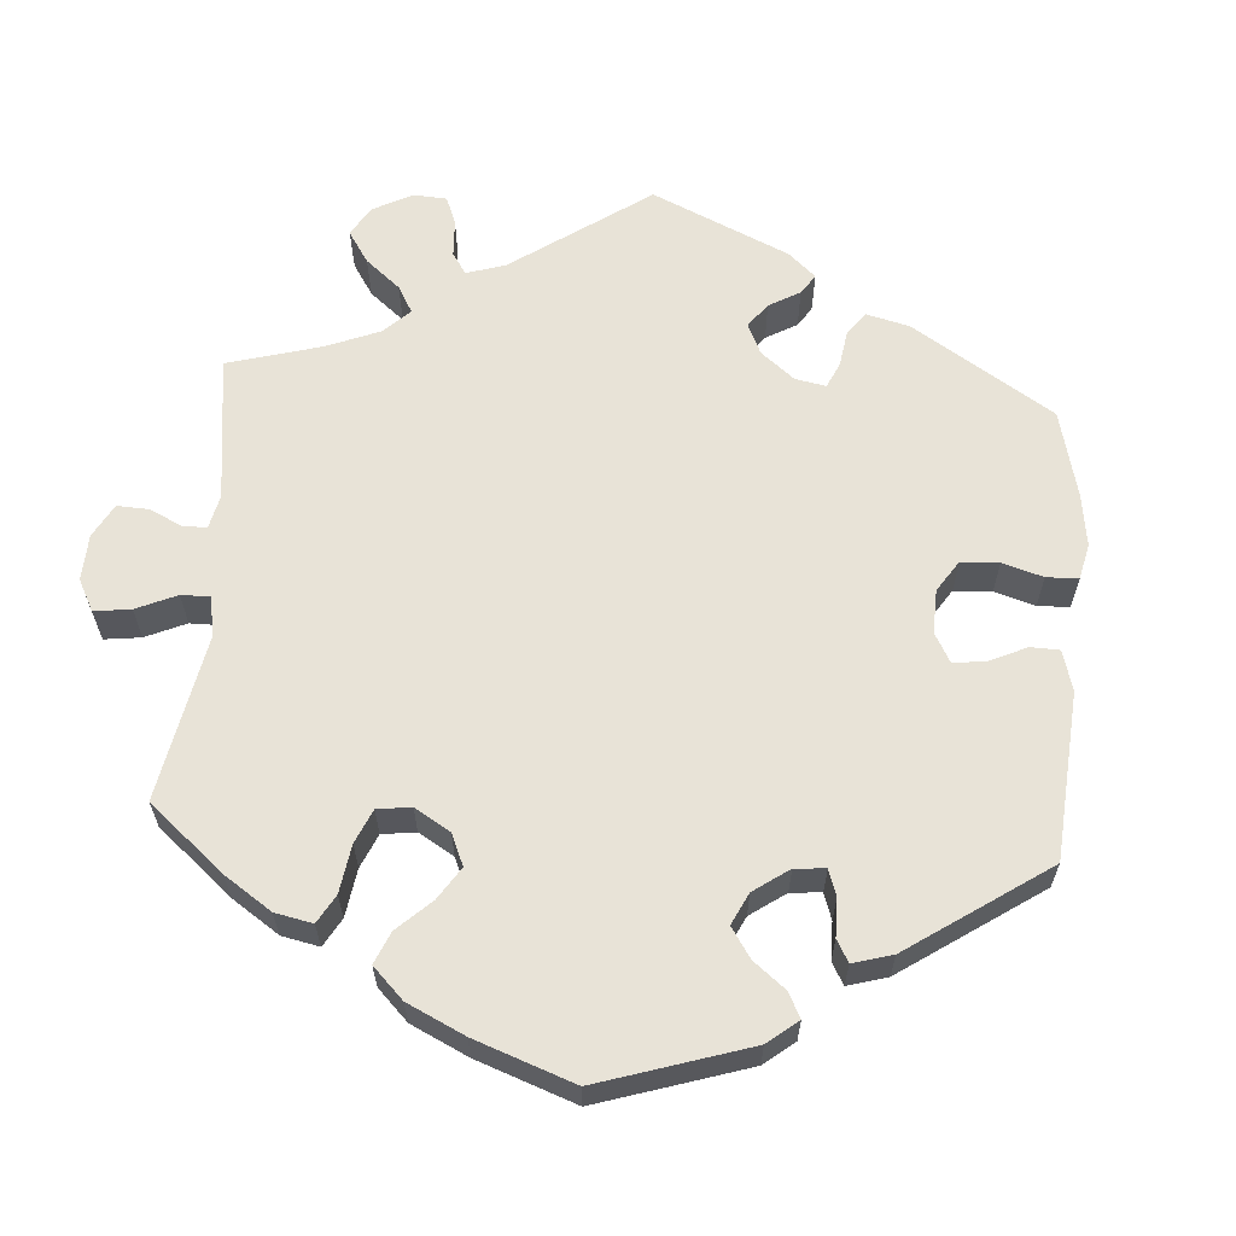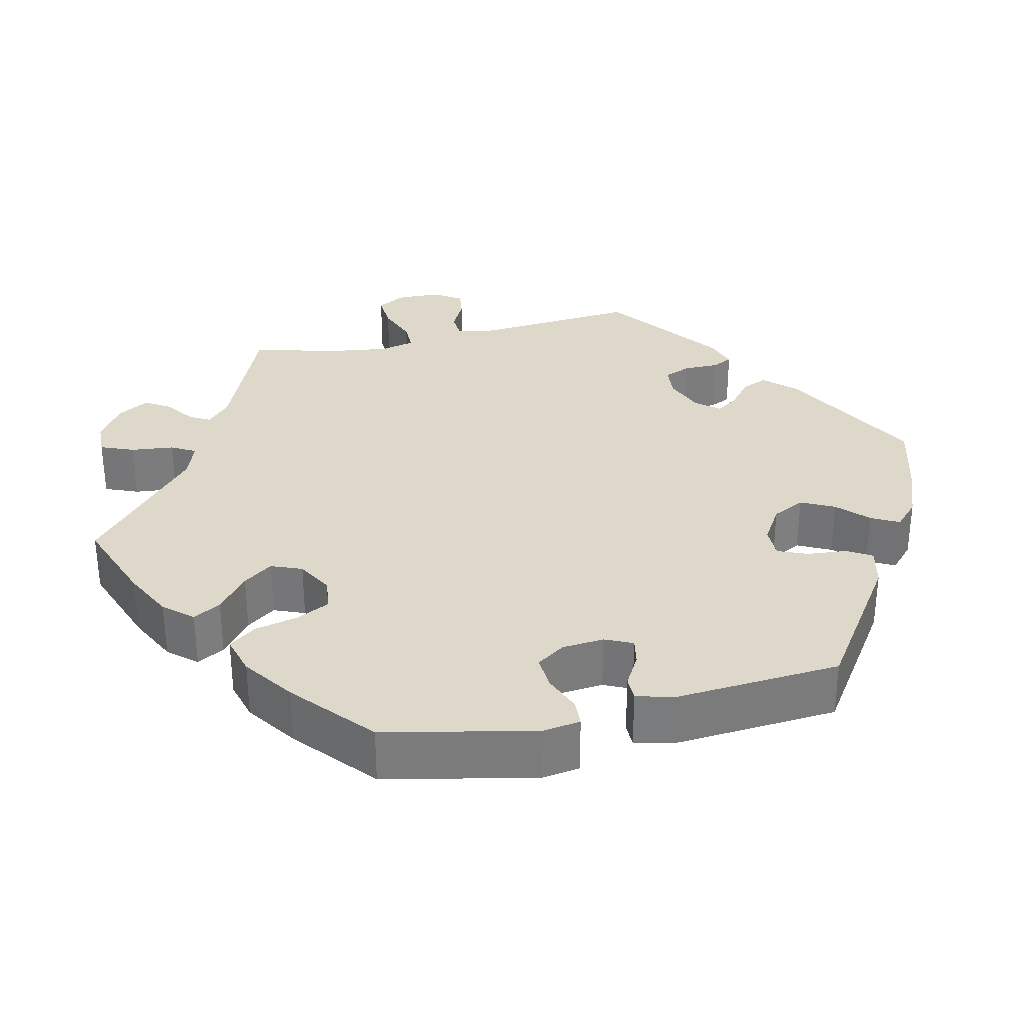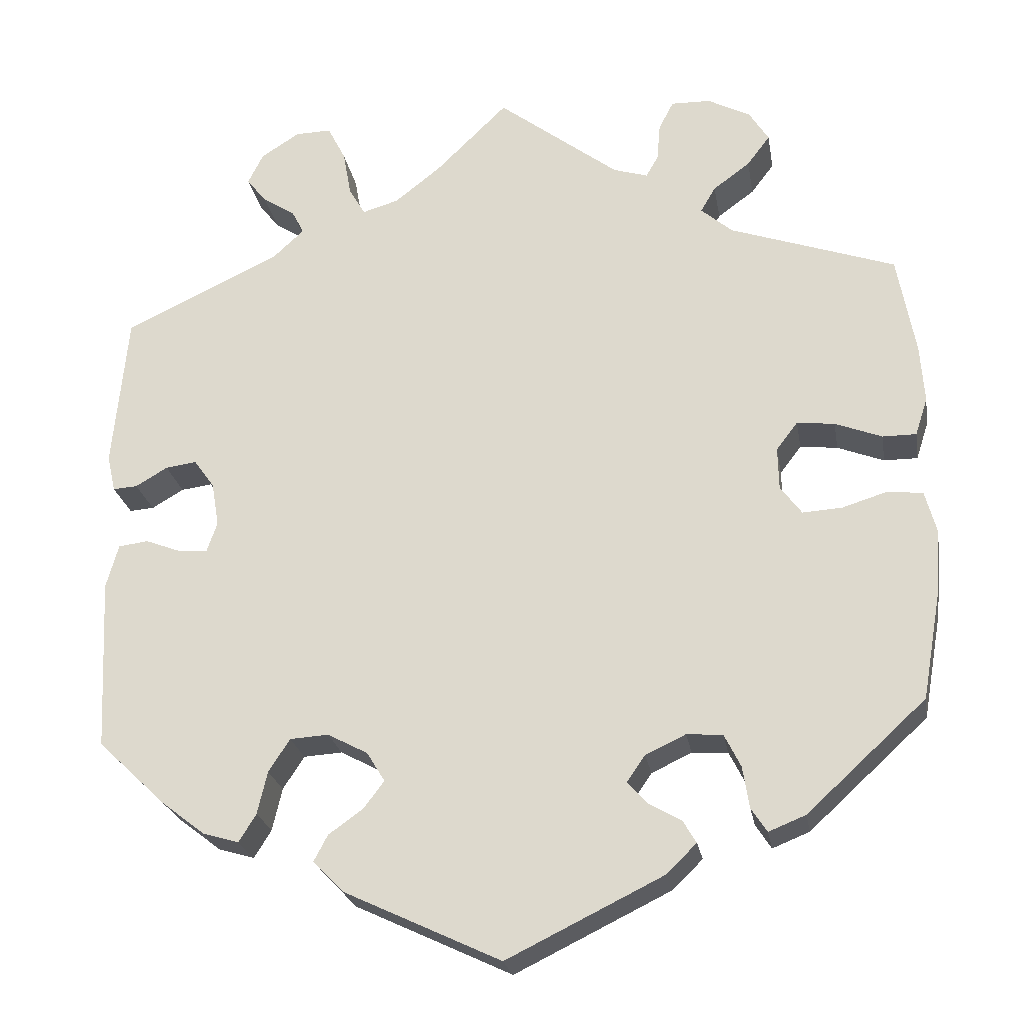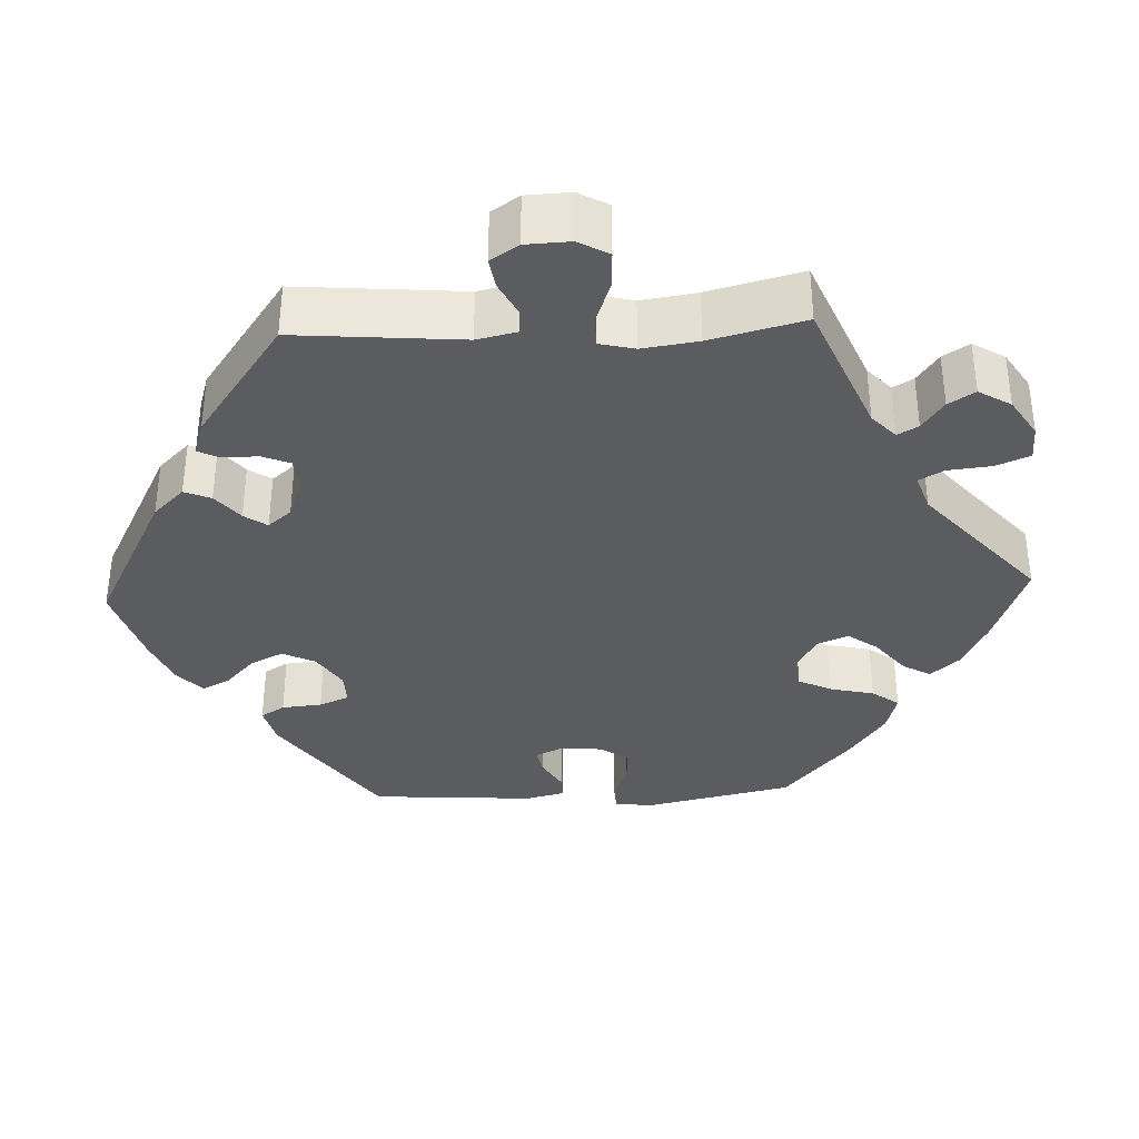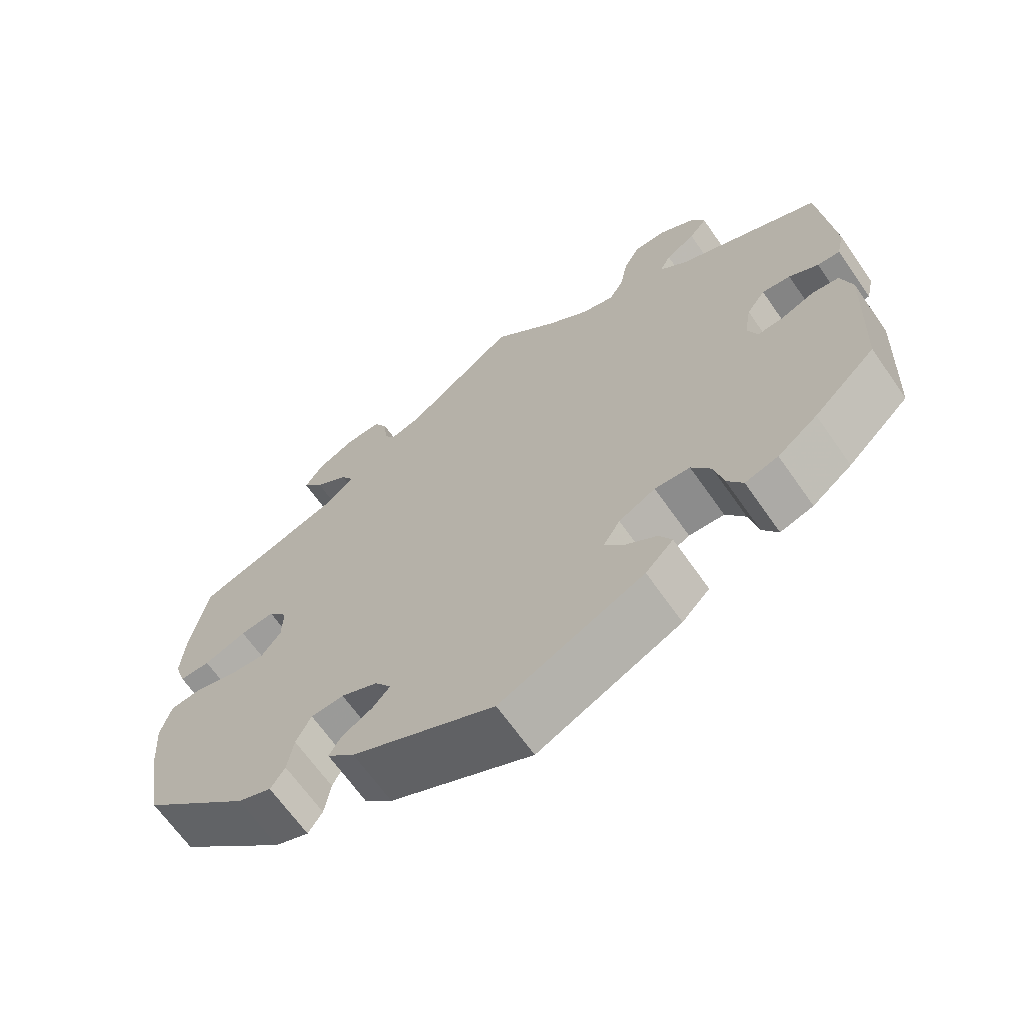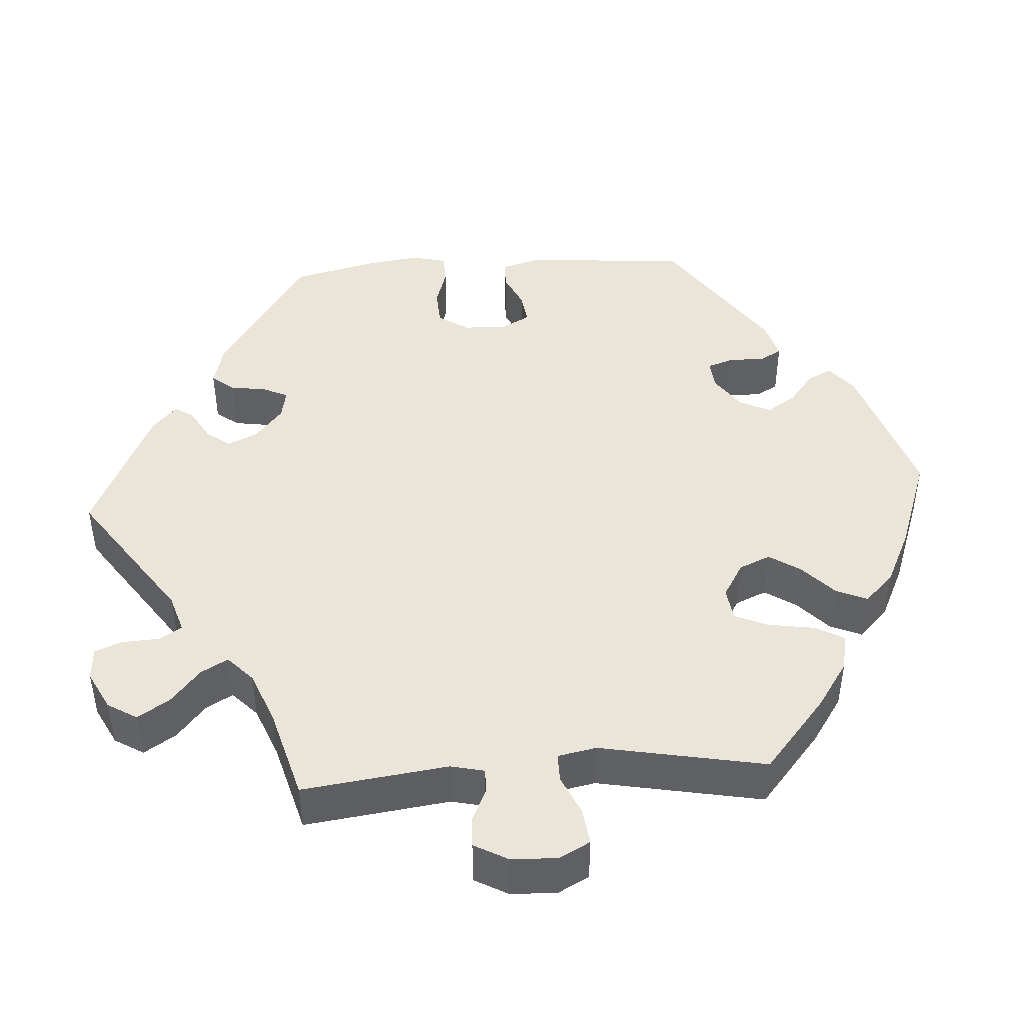
<metadata>
{"format":"obj","ext":"obj","renderer":"f3d","projection":"perspective","resolution":1024,"background":"white","views":[{"elev":62.1,"azim":124.1,"up":"+Y"},{"elev":31.6,"azim":136.6,"up":"+Y"},{"elev":-23.8,"azim":9.7,"up":"+Z"},{"elev":-35.2,"azim":-27.5,"up":"+Y"},{"elev":-66.7,"azim":-145.0,"up":"+Z"},{"elev":44.6,"azim":26.1,"up":"+Y"}]}
</metadata>
<code>
v 0.522 0.07 0.168
v 0.527 0.07 0.097
v 0.512 0.07 0.051
v 0.471 0.07 0.051
v 0.414 0.07 0.073
v 0.368 0.07 0.078
v 0.342 0.07 0.044
v 0.343 0.07 -0.008
v 0.369 0.07 -0.043
v 0.417 0.07 -0.04
v 0.472 0.07 -0.023
v 0.515 0.07 -0.028
v 0.529 0.07 -0.08
v 0.523 0.07 -0.159
v 0.5 0.07 -0.289
v 0.355 0.07 -0.422
v 0.31 0.07 -0.44
v 0.291 0.07 -0.411
v 0.283 0.07 -0.36
v 0.263 0.07 -0.32
v 0.219 0.07 -0.317
v 0.17 0.07 -0.34
v 0.148 0.07 -0.372
v 0.171 0.07 -0.398
v 0.212 0.07 -0.422
v 0.228 0.07 -0.449
v 0.191 0.07 -0.485
v 0.001 0.07 -0.578
v -0.19 0.07 -0.488
v -0.227 0.07 -0.45
v -0.21 0.07 -0.418
v -0.168 0.07 -0.388
v -0.143 0.07 -0.355
v -0.165 0.07 -0.319
v -0.214 0.07 -0.293
v -0.261 0.07 -0.296
v -0.287 0.07 -0.336
v -0.299 0.07 -0.388
v -0.32 0.07 -0.422
v -0.364 0.07 -0.409
v -0.417 0.07 -0.368
v -0.5 0.07 -0.289
v -0.51 0.07 -0.079
v -0.495 0.07 -0.026
v -0.459 0.07 -0.021
v -0.415 0.07 -0.038
v -0.38 0.07 -0.041
v -0.367 0.07 -0.004
v -0.376 0.07 0.05
v -0.401 0.07 0.085
v -0.439 0.07 0.08
v -0.478 0.07 0.057
v -0.508 0.07 0.055
v -0.518 0.07 0.1
v -0.5 0.07 0.289
v -0.309 0.07 0.379
v -0.271 0.07 0.414
v -0.286 0.07 0.443
v -0.326 0.07 0.469
v -0.35 0.07 0.499
v -0.331 0.07 0.537
v -0.284 0.07 0.567
v -0.24 0.07 0.568
v -0.218 0.07 0.525
v -0.208 0.07 0.469
v -0.188 0.07 0.435
v -0.144 0.07 0.448
v -0.088 0.07 0.492
v 0 0.07 0.578
v 0.148 0.07 0.465
v 0.19 0.07 0.452
v 0.205 0.07 0.478
v 0.209 0.07 0.524
v 0.227 0.07 0.559
v 0.275 0.07 0.558
v 0.327 0.07 0.531
v 0.351 0.07 0.493
v 0.323 0.07 0.456
v 0.278 0.07 0.423
v 0.26 0.07 0.392
v 0.298 0.07 0.359
v 0.5 0.07 0.289
v 0.522 0 0.168
v 0.527 0 0.097
v 0.512 0 0.051
v 0.471 0 0.051
v 0.414 0 0.073
v 0.368 0 0.078
v 0.342 0 0.044
v 0.343 0 -0.008
v 0.369 0 -0.043
v 0.417 0 -0.04
v 0.472 0 -0.023
v 0.515 0 -0.028
v 0.529 0 -0.08
v 0.523 0 -0.159
v 0.5 0 -0.289
v 0.355 0 -0.422
v 0.31 0 -0.44
v 0.291 0 -0.411
v 0.283 0 -0.36
v 0.263 0 -0.32
v 0.219 0 -0.317
v 0.17 0 -0.34
v 0.148 0 -0.372
v 0.171 0 -0.398
v 0.212 0 -0.422
v 0.228 0 -0.449
v 0.191 0 -0.485
v 0.001 0 -0.578
v -0.19 0 -0.488
v -0.227 0 -0.45
v -0.21 0 -0.418
v -0.168 0 -0.388
v -0.143 0 -0.355
v -0.165 0 -0.319
v -0.214 0 -0.293
v -0.261 0 -0.296
v -0.287 0 -0.336
v -0.299 0 -0.388
v -0.32 0 -0.422
v -0.364 0 -0.409
v -0.417 0 -0.368
v -0.5 0 -0.289
v -0.51 0 -0.079
v -0.495 0 -0.026
v -0.459 0 -0.021
v -0.415 0 -0.038
v -0.38 0 -0.041
v -0.367 0 -0.004
v -0.376 0 0.05
v -0.401 0 0.085
v -0.439 0 0.08
v -0.478 0 0.057
v -0.508 0 0.055
v -0.518 0 0.1
v -0.5 0 0.289
v -0.309 0 0.379
v -0.271 0 0.414
v -0.286 0 0.443
v -0.326 0 0.469
v -0.35 0 0.499
v -0.331 0 0.537
v -0.284 0 0.567
v -0.24 0 0.568
v -0.218 0 0.525
v -0.208 0 0.469
v -0.188 0 0.435
v -0.144 0 0.448
v -0.088 0 0.492
v 0 0 0.578
v 0.148 0 0.465
v 0.19 0 0.452
v 0.205 0 0.478
v 0.209 0 0.524
v 0.227 0 0.559
v 0.275 0 0.558
v 0.327 0 0.531
v 0.351 0 0.493
v 0.323 0 0.456
v 0.278 0 0.423
v 0.26 0 0.392
v 0.298 0 0.359
v 0.5 0 0.289
f 81 82 1 2
f 80 81 2 3
f 76 77 78 79
f 76 79 80
f 75 76 80
f 72 73 74 75
f 71 72 75 80
f 70 71 80 3
f 68 69 70 3
f 62 63 64 65
f 62 65 66
f 61 62 66
f 58 59 60 61
f 57 58 61 66
f 56 57 66
f 55 56 66 67
f 51 52 53 54
f 50 51 54 55
f 49 50 55 67
f 43 44 45 46
f 43 46 47
f 42 43 47
f 41 42 47
f 40 41 47 48
f 37 38 39 40
f 36 37 40 48
f 29 30 31 32
f 29 32 33
f 28 29 33
f 27 28 33 34
f 24 25 26 27
f 23 24 27 34
f 16 17 18 19
f 16 19 20
f 15 16 20
f 14 15 20 21
f 10 11 12 13
f 9 10 13 14
f 68 3 4 5
f 68 5 6
f 67 68 6 7
f 49 67 7 8
f 35 36 48 49
f 35 49 8 9
f 22 23 34 35
f 21 22 35
f 9 14 21 35
f 84 83 164 163
f 85 84 163 162
f 161 160 159 158
f 162 161 158
f 162 158 157
f 157 156 155 154
f 162 157 154 153
f 85 162 153 152
f 85 152 151 150
f 147 146 145 144
f 148 147 144
f 148 144 143
f 143 142 141 140
f 148 143 140 139
f 148 139 138
f 149 148 138 137
f 136 135 134 133
f 137 136 133 132
f 149 137 132 131
f 128 127 126 125
f 129 128 125
f 129 125 124
f 129 124 123
f 130 129 123 122
f 122 121 120 119
f 130 122 119 118
f 114 113 112 111
f 115 114 111
f 115 111 110
f 116 115 110 109
f 109 108 107 106
f 116 109 106 105
f 101 100 99 98
f 102 101 98
f 102 98 97
f 103 102 97 96
f 95 94 93 92
f 96 95 92 91
f 87 86 85 150
f 88 87 150
f 89 88 150 149
f 90 89 149 131
f 131 130 118 117
f 91 90 131 117
f 117 116 105 104
f 117 104 103
f 117 103 96 91
f 1 83 84 2
f 2 84 85 3
f 3 85 86 4
f 4 86 87 5
f 5 87 88 6
f 6 88 89 7
f 7 89 90 8
f 8 90 91 9
f 9 91 92 10
f 10 92 93 11
f 11 93 94 12
f 12 94 95 13
f 13 95 96 14
f 14 96 97 15
f 15 97 98 16
f 16 98 99 17
f 17 99 100 18
f 18 100 101 19
f 19 101 102 20
f 20 102 103 21
f 21 103 104 22
f 22 104 105 23
f 23 105 106 24
f 24 106 107 25
f 25 107 108 26
f 26 108 109 27
f 27 109 110 28
f 28 110 111 29
f 29 111 112 30
f 30 112 113 31
f 31 113 114 32
f 32 114 115 33
f 33 115 116 34
f 34 116 117 35
f 35 117 118 36
f 36 118 119 37
f 37 119 120 38
f 38 120 121 39
f 39 121 122 40
f 40 122 123 41
f 41 123 124 42
f 42 124 125 43
f 43 125 126 44
f 44 126 127 45
f 45 127 128 46
f 46 128 129 47
f 47 129 130 48
f 48 130 131 49
f 49 131 132 50
f 50 132 133 51
f 51 133 134 52
f 52 134 135 53
f 53 135 136 54
f 54 136 137 55
f 55 137 138 56
f 56 138 139 57
f 57 139 140 58
f 58 140 141 59
f 59 141 142 60
f 60 142 143 61
f 61 143 144 62
f 62 144 145 63
f 63 145 146 64
f 64 146 147 65
f 65 147 148 66
f 66 148 149 67
f 67 149 150 68
f 68 150 151 69
f 69 151 152 70
f 70 152 153 71
f 71 153 154 72
f 72 154 155 73
f 73 155 156 74
f 74 156 157 75
f 75 157 158 76
f 76 158 159 77
f 77 159 160 78
f 78 160 161 79
f 79 161 162 80
f 80 162 163 81
f 81 163 164 82
f 82 164 83 1

</code>
